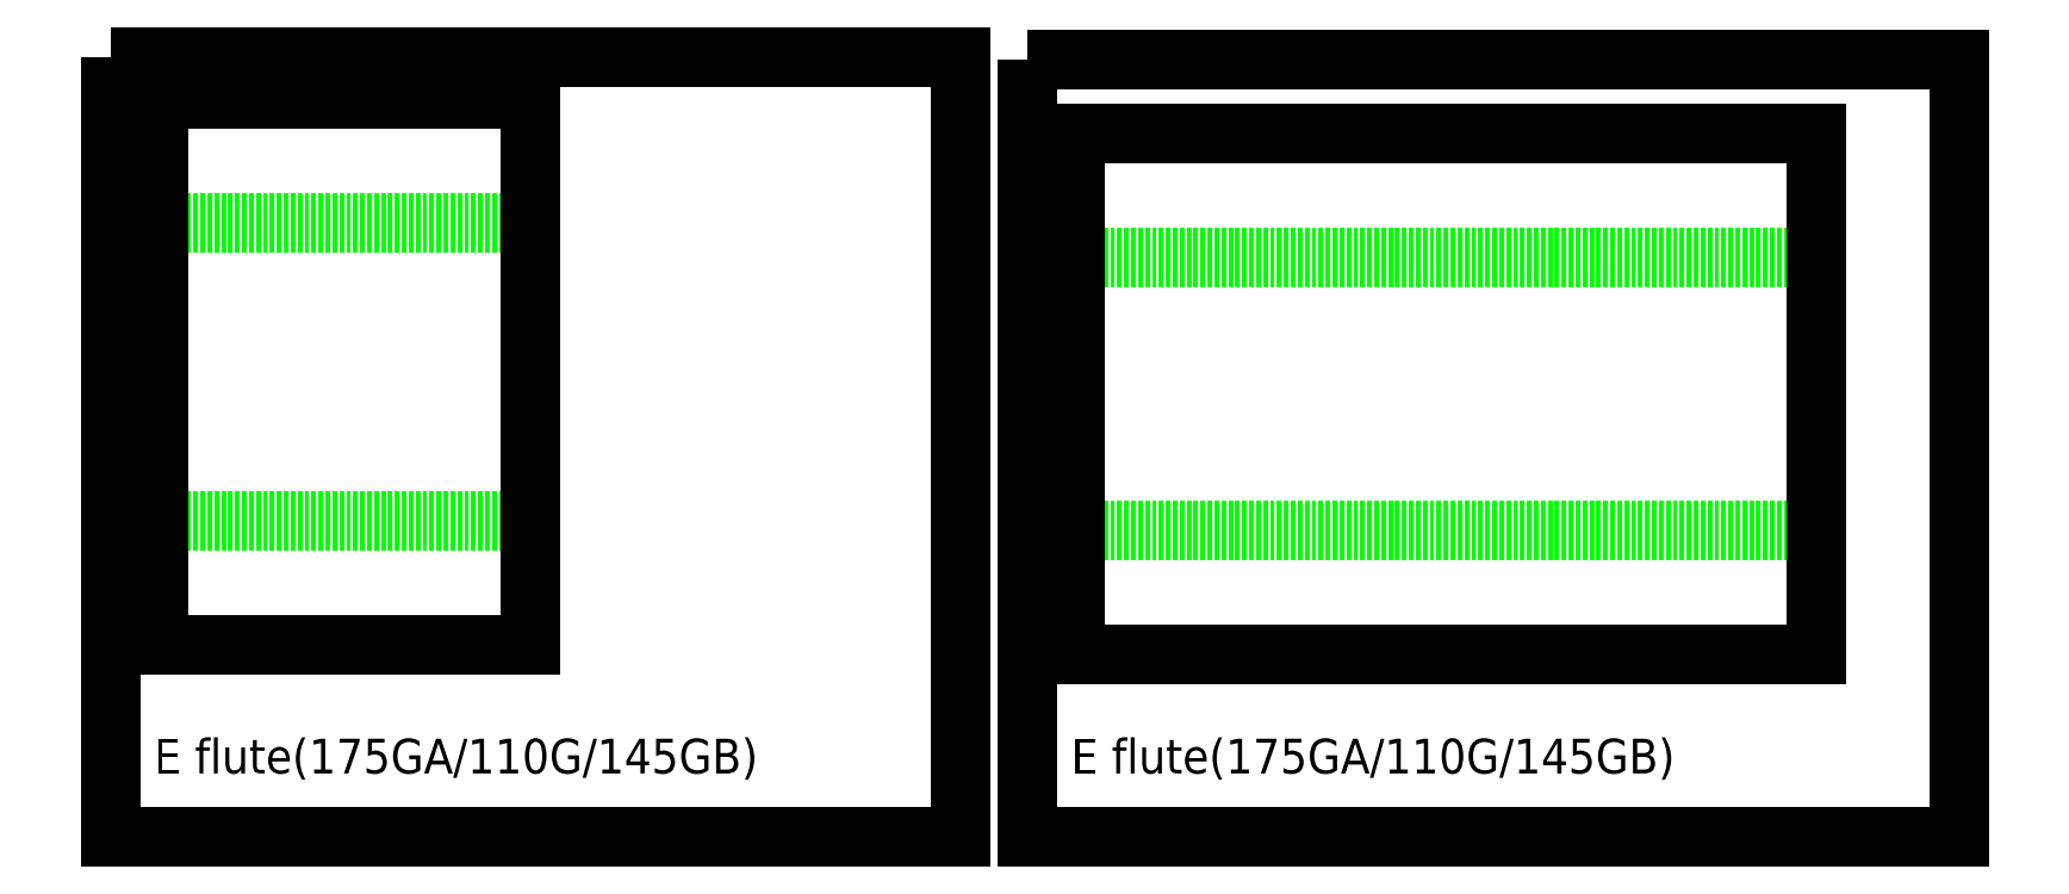
<metadata>
{"format":"dxf","ext":"dxf","renderer":"ezdxf+matplotlib","layout":"modelspace","background":"white","min_lineweight":24,"dpi":150}
</metadata>
<code>
0
SECTION
2
ENTITIES
0
LINE
8
CREASE
10
4989
20
1422
30
0
11
5149
21
1422
31
0
0
LINE
8
CREASE
10
4989
20
1369
30
0
11
5149
21
1369
31
0
0
LINE
8
CREASE
10
4989
20
1240
30
0
11
5149
21
1240
31
0
0
LINE
8
CREASE
10
5149
20
1422
30
0
11
5149
21
1369
31
0
0
LINE
8
CREASE
10
5149
20
1369
30
0
11
5149
21
1240
31
0
0
LINE
8
CREASE
10
5149
20
1240
30
0
11
5149
21
1187
31
0
0
LINE
8
CREASE
10
4989
20
1422
30
0
11
4989
21
1369
31
0
0
LINE
8
CREASE
10
4989
20
1369
30
0
11
4989
21
1240
31
0
0
LINE
8
CREASE
10
4989
20
1240
30
0
11
4989
21
1187
31
0
0
LINE
8
CUT
10
4989
20
1186
30
0
11
5149
21
1186
31
0
0
LINE
8
CUT
10
4989
20
1186
30
0
11
4989
21
1187
31
0
0
LINE
8
CUT
10
5149
20
1186
30
0
11
5149
21
1187
31
0
0
MTEXT
8
0
10
4987
20
1146
30
0
40
15
41
340
46
0
71
     1
72
     5
1
\A1;E flute(175GA/110G/145GB)
73
     1
44
1
0
LWPOLYLINE
8
0
90
        4
70
     1
43
0
10
4968
20
1440
10
5336
20
1440
10
5336
20
1103
10
4968
20
1103
0
LINE
8
0
10
5149
20
1240
30
0
11
5149
21
1187
31
0
0
LINE
8
0
10
5149
20
1369
30
0
11
5149
21
1240
31
0
0
LINE
8
CREASE
10
5385
20
1407
30
0
11
5705
21
1407
31
0
0
LINE
8
CREASE
10
5385
20
1354
30
0
11
5705
21
1354
31
0
0
LINE
8
CREASE
10
5385
20
1236
30
0
11
5705
21
1236
31
0
0
LINE
8
CREASE
10
5705
20
1407
30
0
11
5705
21
1354
31
0
0
LINE
8
CREASE
10
5705
20
1354
30
0
11
5705
21
1236
31
0
0
LINE
8
CREASE
10
5705
20
1236
30
0
11
5705
21
1183
31
0
0
LINE
8
CREASE
10
5385
20
1407
30
0
11
5385
21
1354
31
0
0
LINE
8
CREASE
10
5385
20
1354
30
0
11
5385
21
1236
31
0
0
LINE
8
CREASE
10
5385
20
1236
30
0
11
5385
21
1183
31
0
0
LINE
8
CUT
10
5385
20
1182
30
0
11
5705
21
1182
31
0
0
LINE
8
CUT
10
5385
20
1182
30
0
11
5385
21
1183
31
0
0
LINE
8
CUT
10
5705
20
1182
30
0
11
5705
21
1183
31
0
0
MTEXT
8
0
10
5383
20
1146
30
0
40
15
41
340
46
0
71
     1
72
     5
1
\A1;E flute(175GA/110G/145GB)
73
     1
44
1
0
LWPOLYLINE
8
0
90
        4
70
     1
43
0
10
5364
20
1439
10
5767
20
1439
10
5767
20
1103
10
5364
20
1103
0
LINE
8
0
10
5705
20
1236
30
0
11
5705
21
1183
31
0
0
LINE
8
0
10
5705
20
1354
30
0
11
5705
21
1236
31
0
0
ENDSEC
0
EOF

</code>
